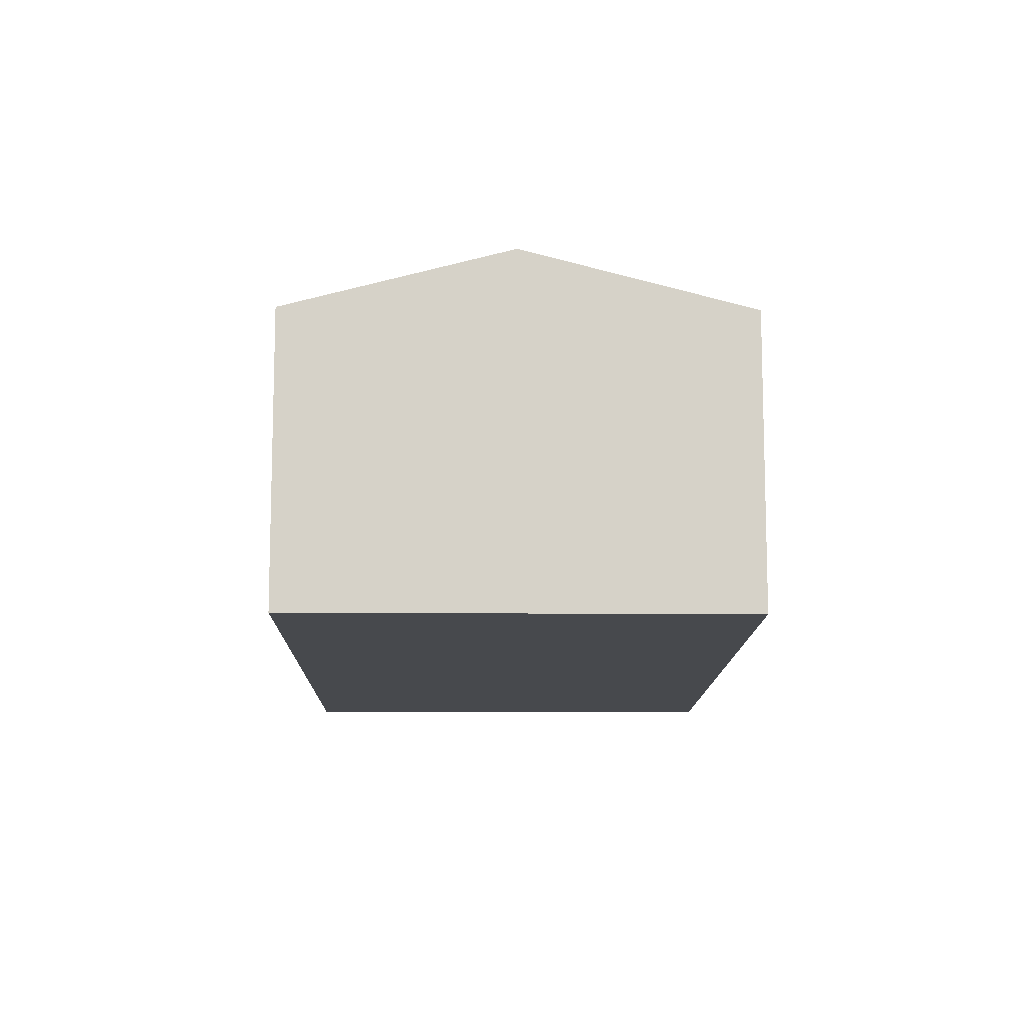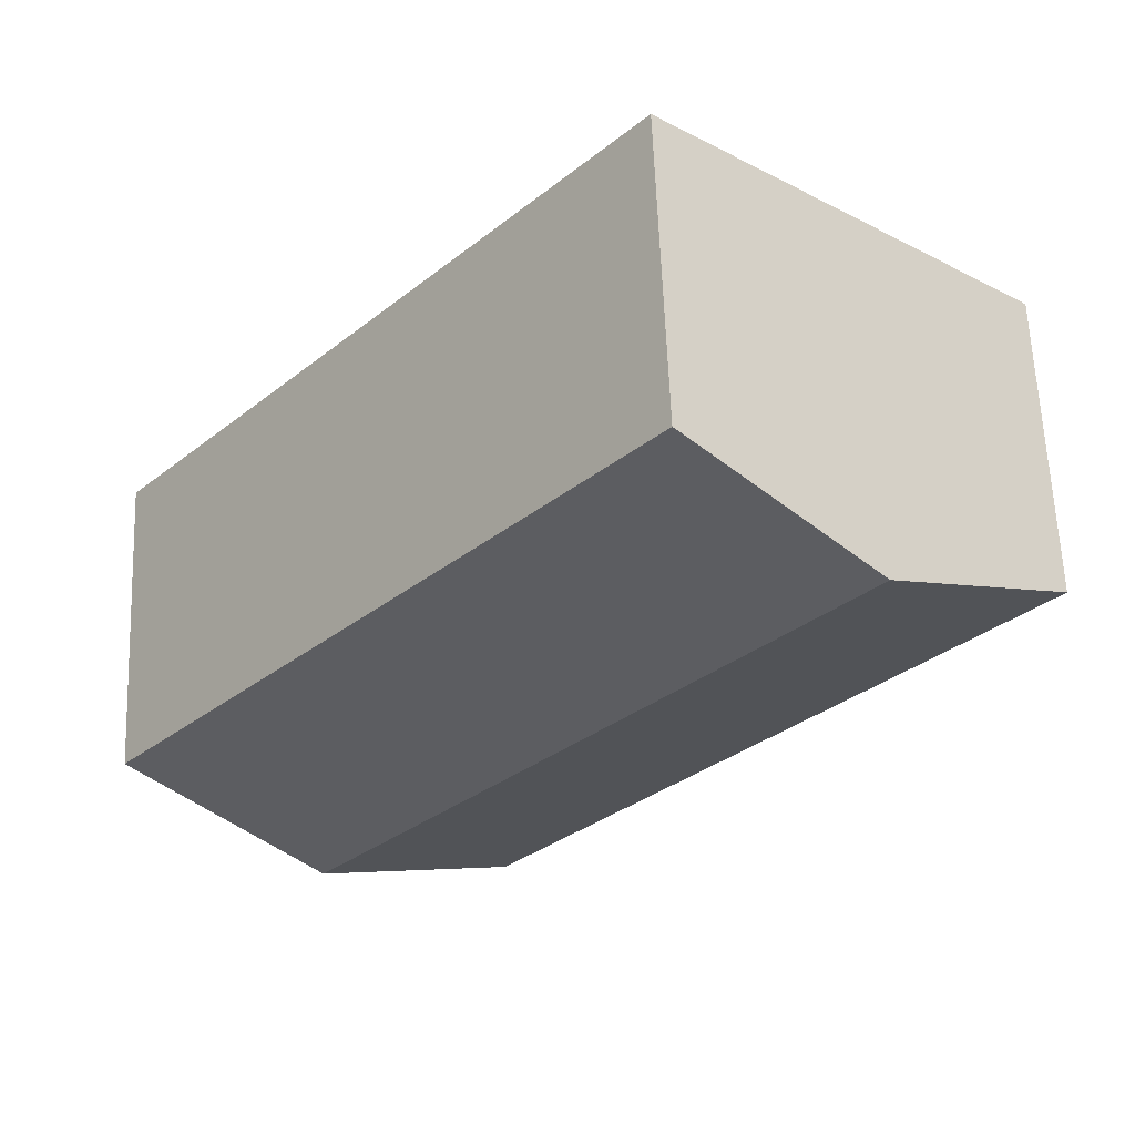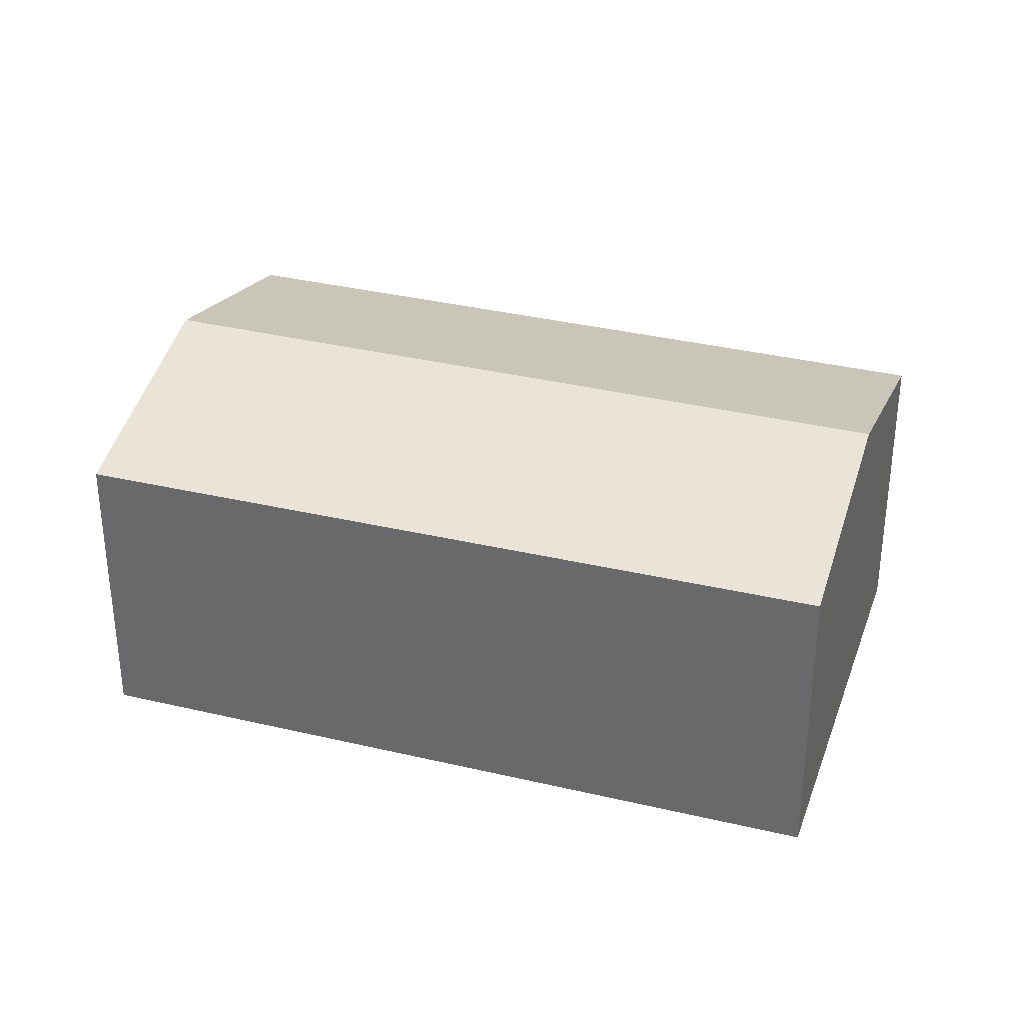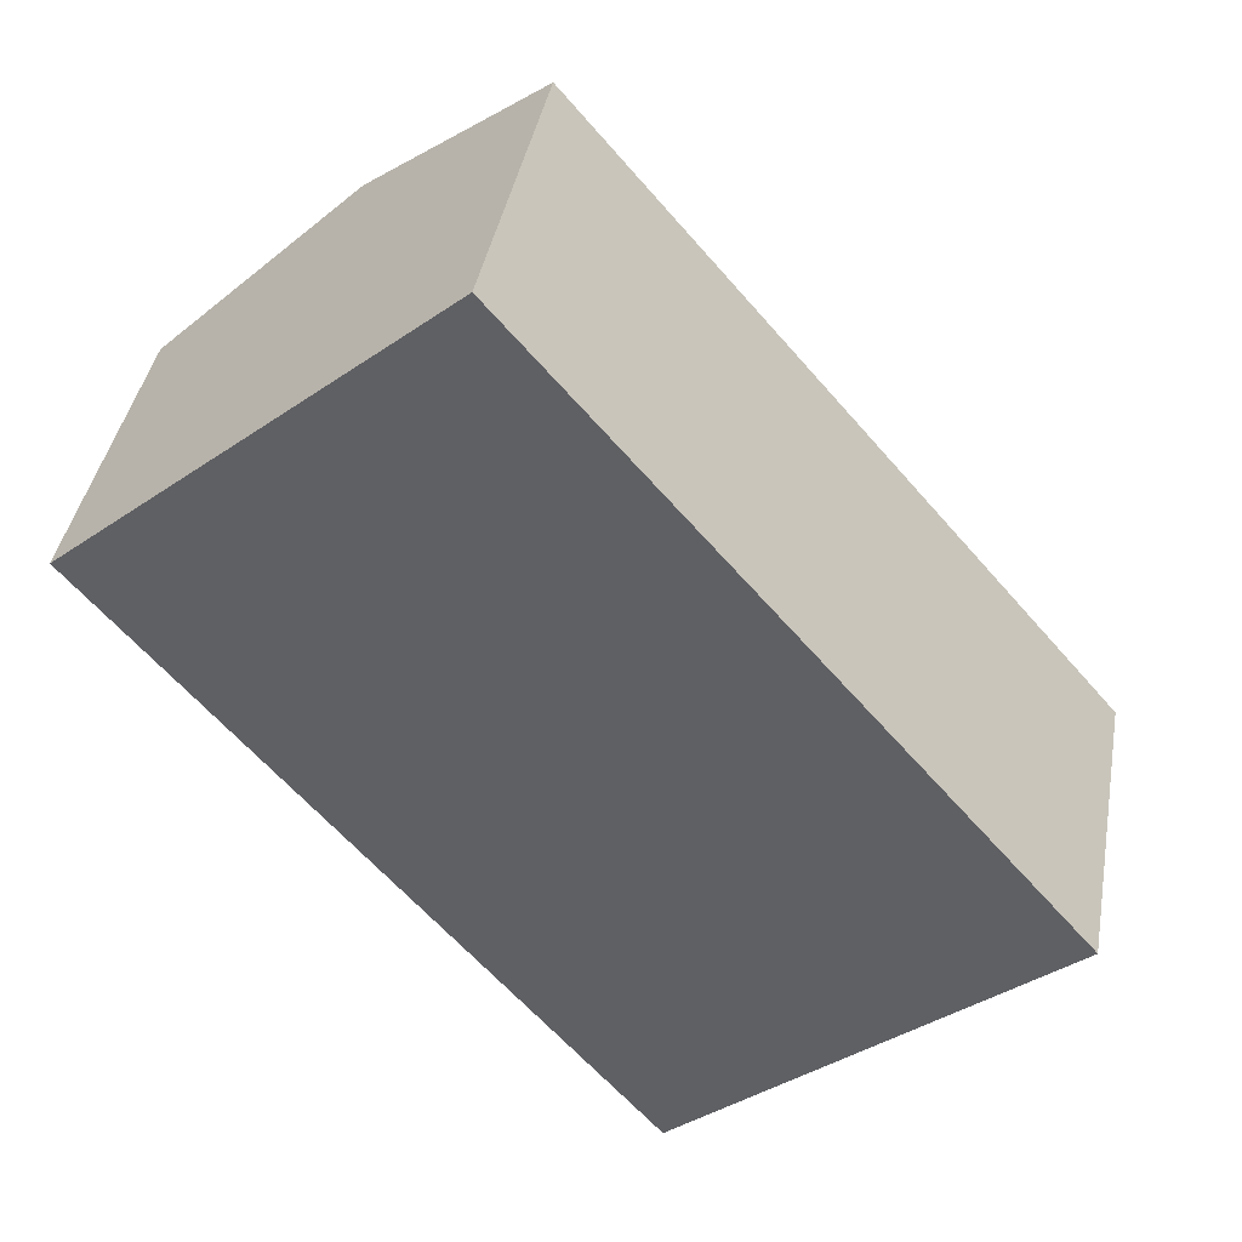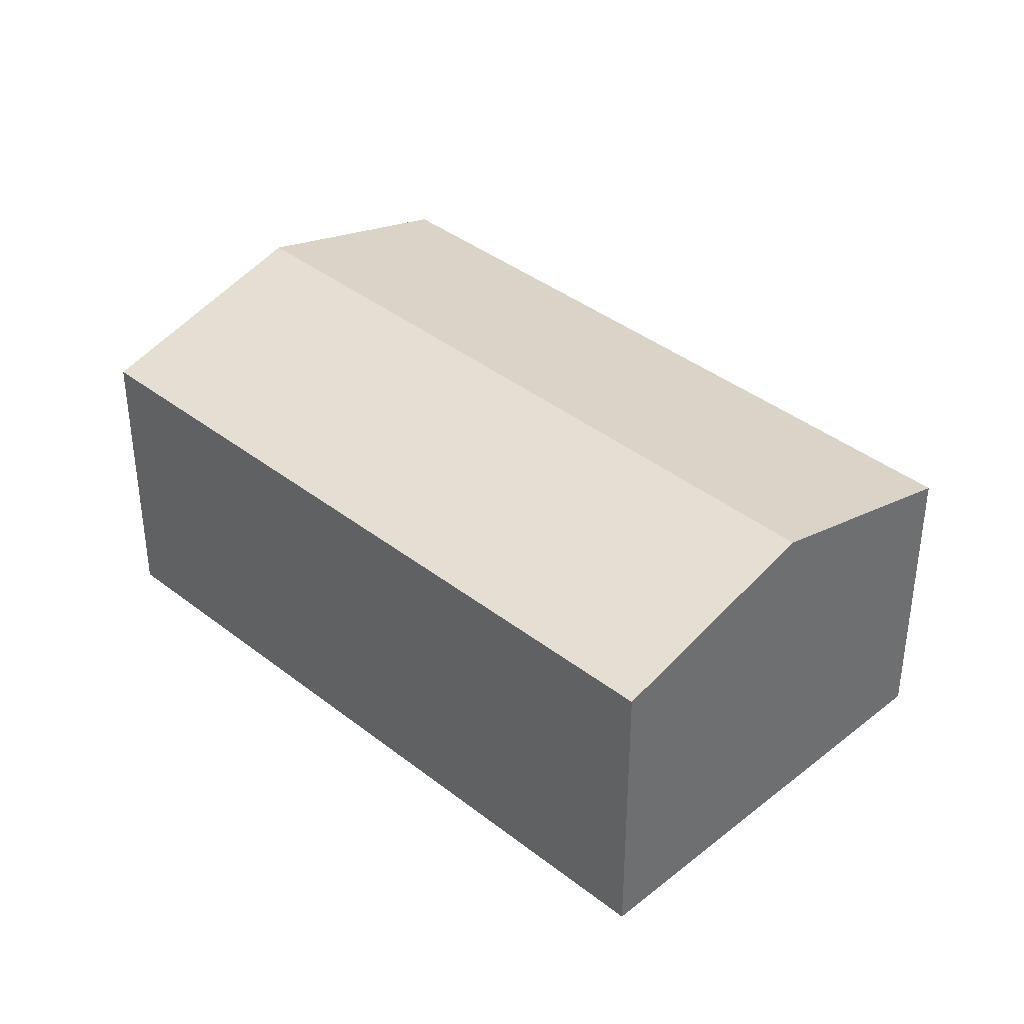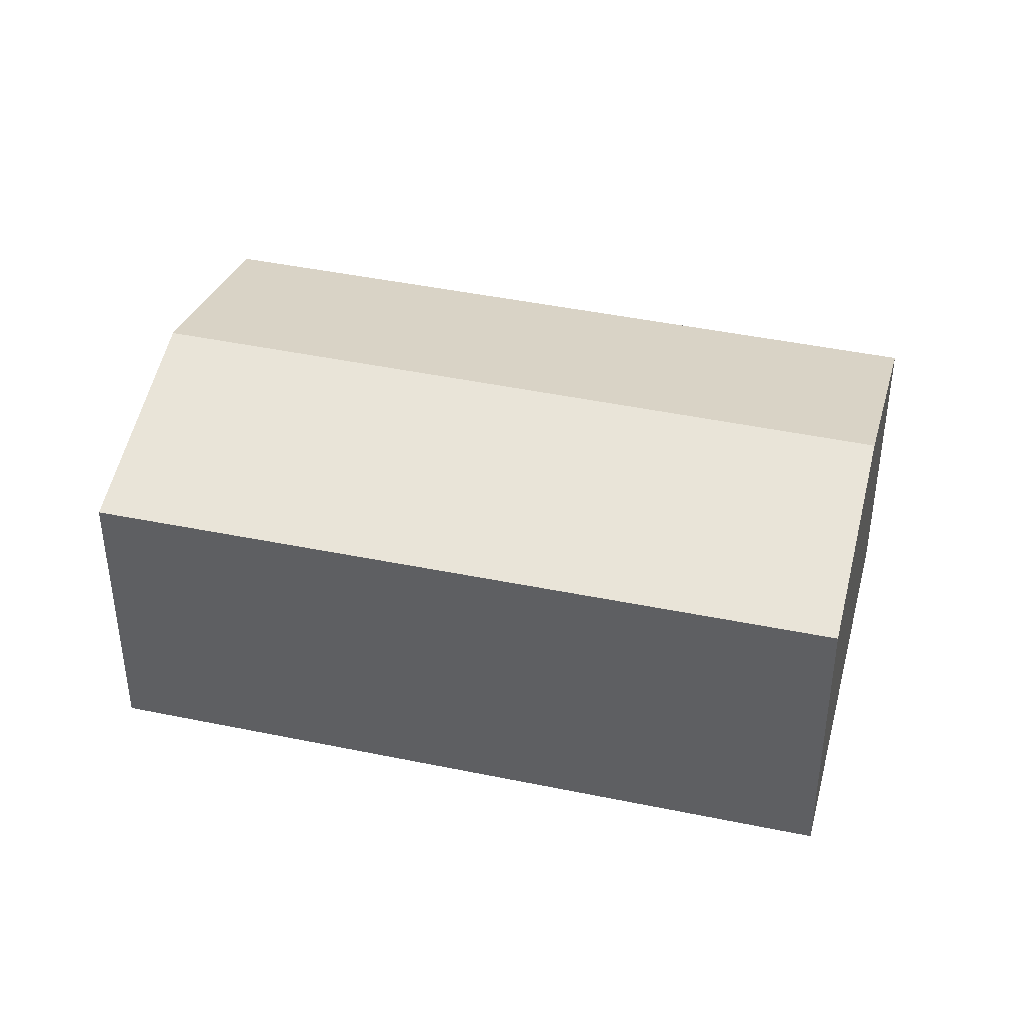
<metadata>
{"format":"obj","ext":"obj","renderer":"f3d","projection":"perspective","resolution":1024,"background":"white","views":[{"elev":-12.0,"azim":138.8,"up":"+Y"},{"elev":61.9,"azim":177.7,"up":"+Z"},{"elev":34.0,"azim":-112.3,"up":"+Y"},{"elev":40.4,"azim":10.1,"up":"+Z"},{"elev":38.3,"azim":-85.5,"up":"+Y"},{"elev":41.8,"azim":-116.1,"up":"+Y"}]}
</metadata>
<code>
v  3.834 9.203 -4.55
v  20.92 11.05 -13.55
v  15.37 9.17 -18.24
v  0 9.214 5.642e-16
v  4.863 10.86 4.129
v  5.407 11.05 4.591
v  10.88 9.193 9.234
v  15.56 9.193 3.758
v  18.03 9.193 0.866
v  26.4 9.193 -8.924
v  10.88 -5.654e-16 9.234
v  15.56 -2.301e-16 3.758
v  18.03 -5.303e-17 0.866
v  26.4 5.464e-16 -8.924
v  20.92 8.299e-16 -13.55
v  15.37 1.117e-15 -18.24
v  3.834 2.786e-16 -4.55
v  0 0 0
v  4.863 -2.528e-16 4.129
v  5.407 -2.811e-16 4.591
g defaultobject
f 1 2 3
f 2 1 4
f 2 4 5
f 2 5 6
f 7 2 6
f 2 7 8
f 2 8 9
f 2 9 10
f 11 8 7
f 8 11 9
f 9 11 12
f 9 12 10
f 10 12 13
f 10 13 14
f 14 2 10
f 2 14 3
f 3 14 15
f 3 15 16
f 16 1 3
f 1 16 17
f 1 17 4
f 4 17 18
f 18 5 4
f 5 18 6
f 6 18 7
f 7 18 19
f 7 19 20
f 7 20 11
f 17 19 18
f 19 17 20
f 20 17 11
f 11 17 16
f 11 16 12
f 12 16 13
f 13 16 15
f 13 15 14

</code>
